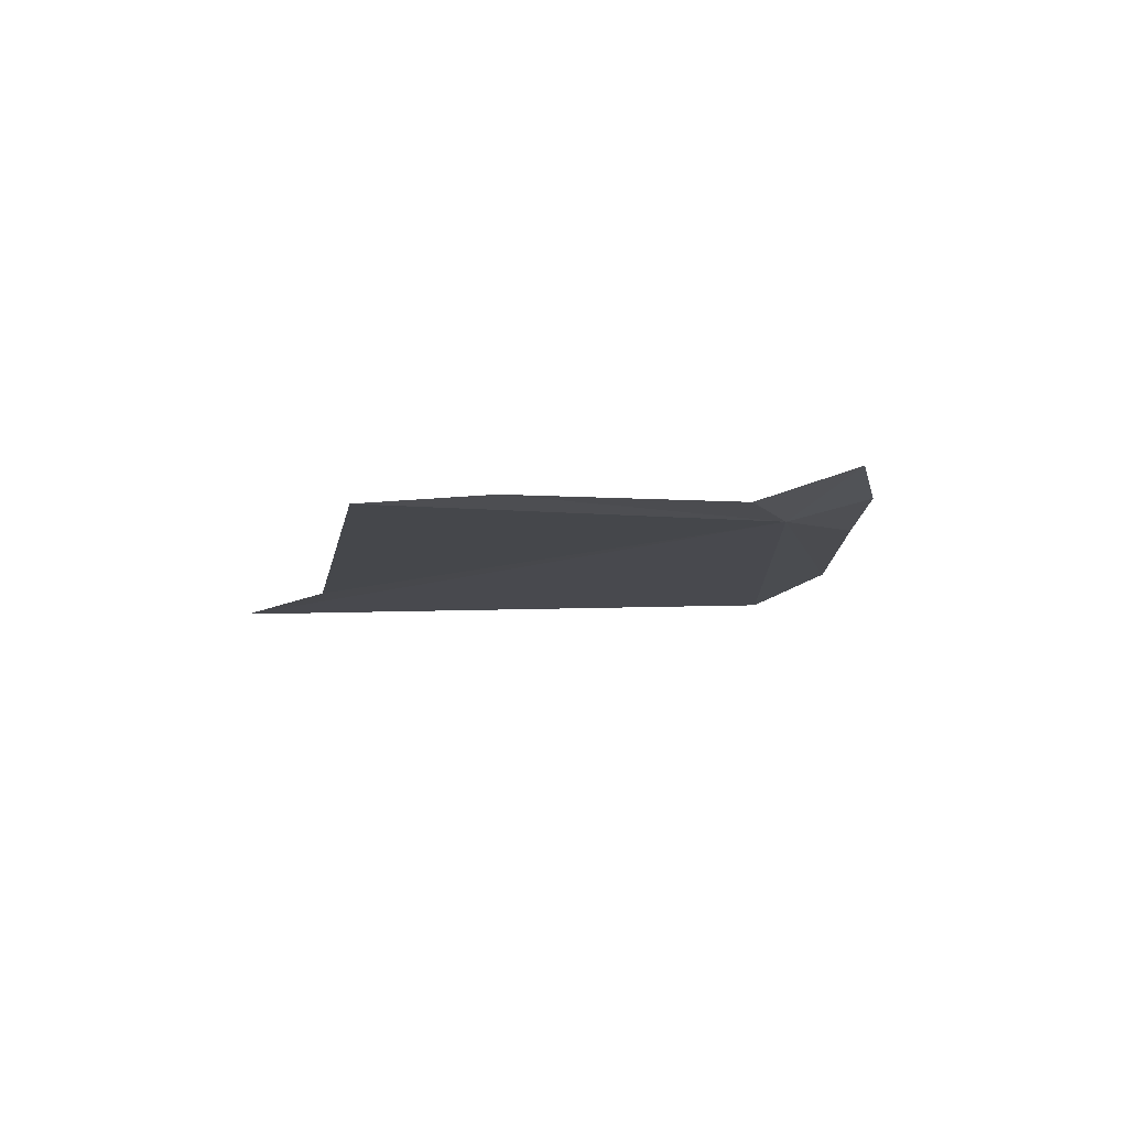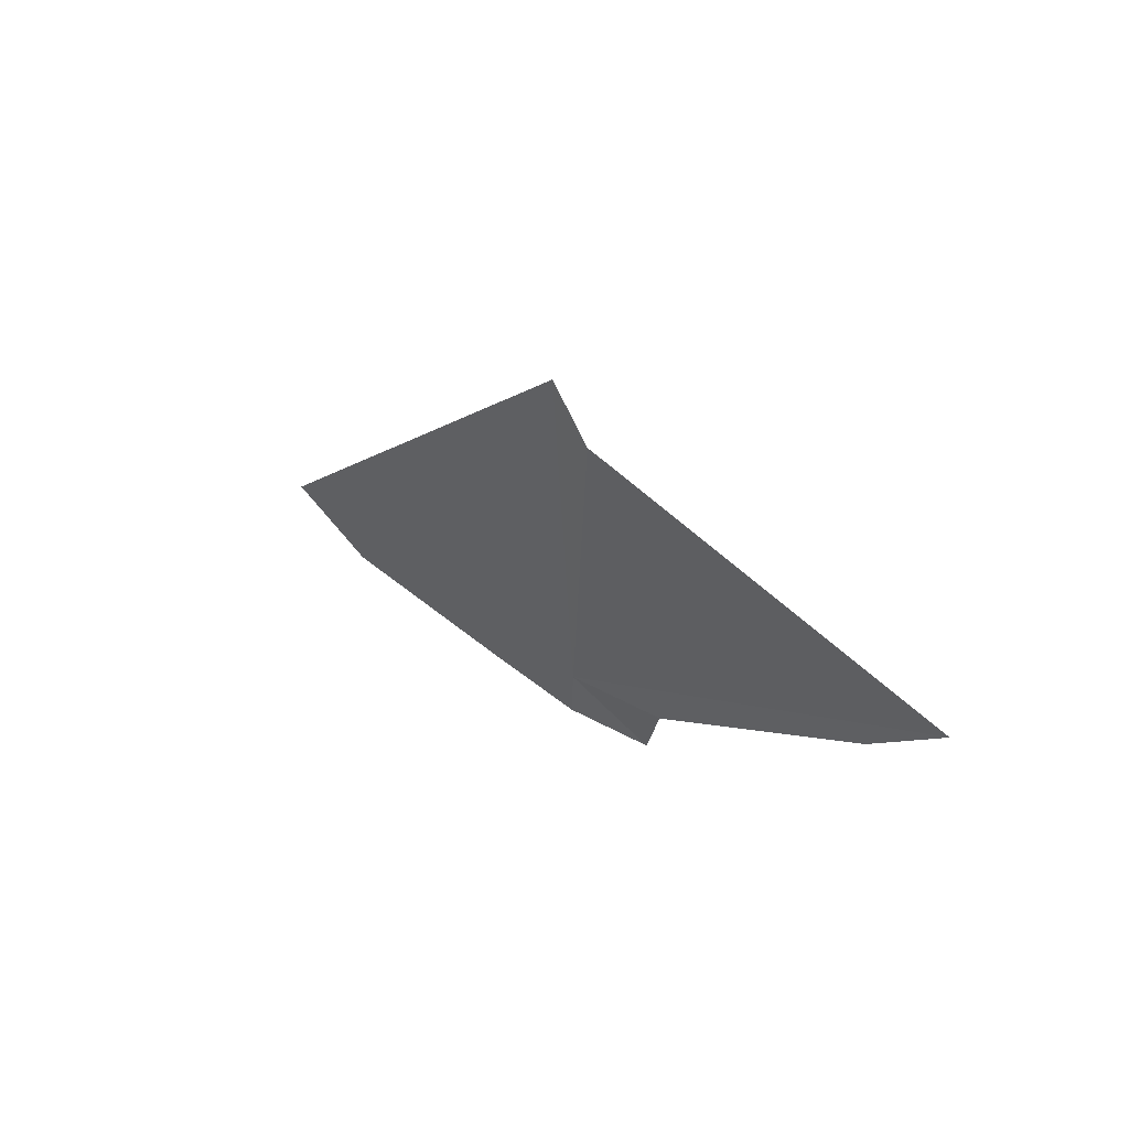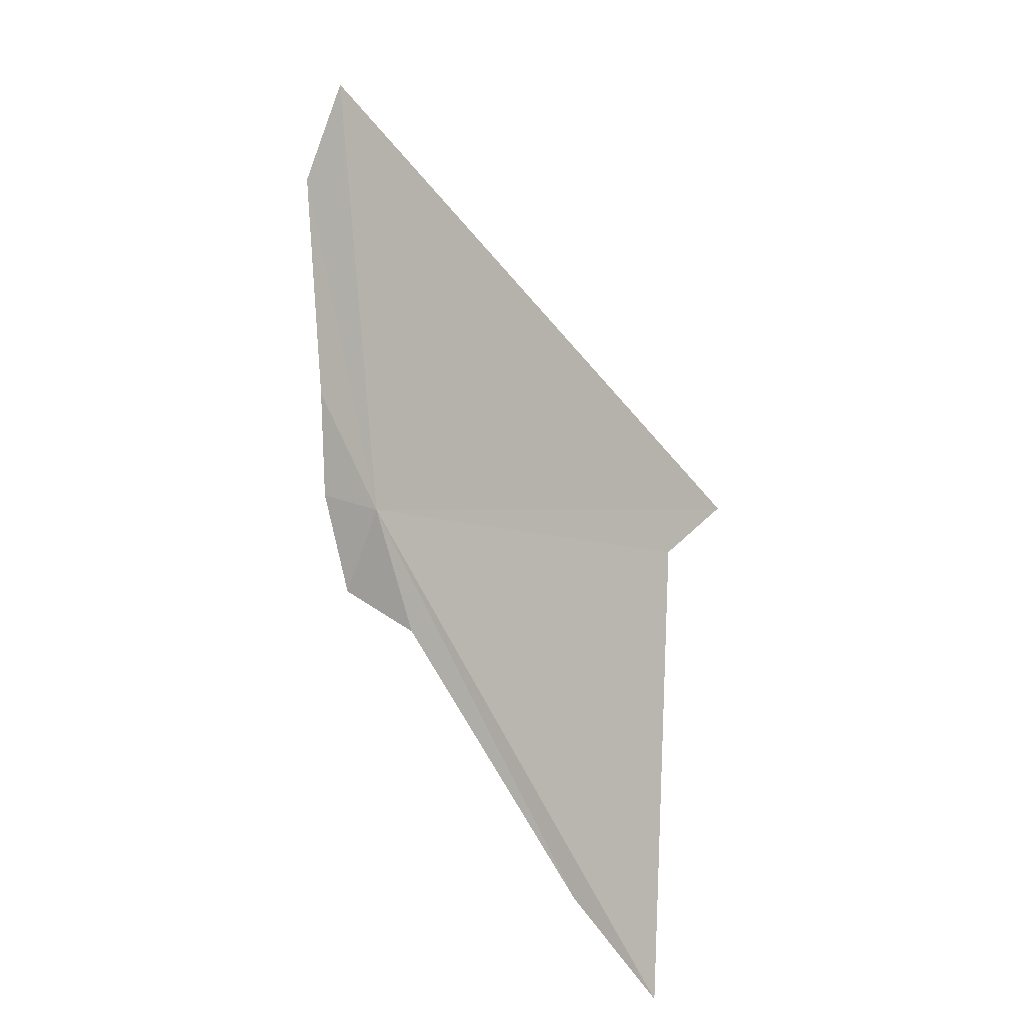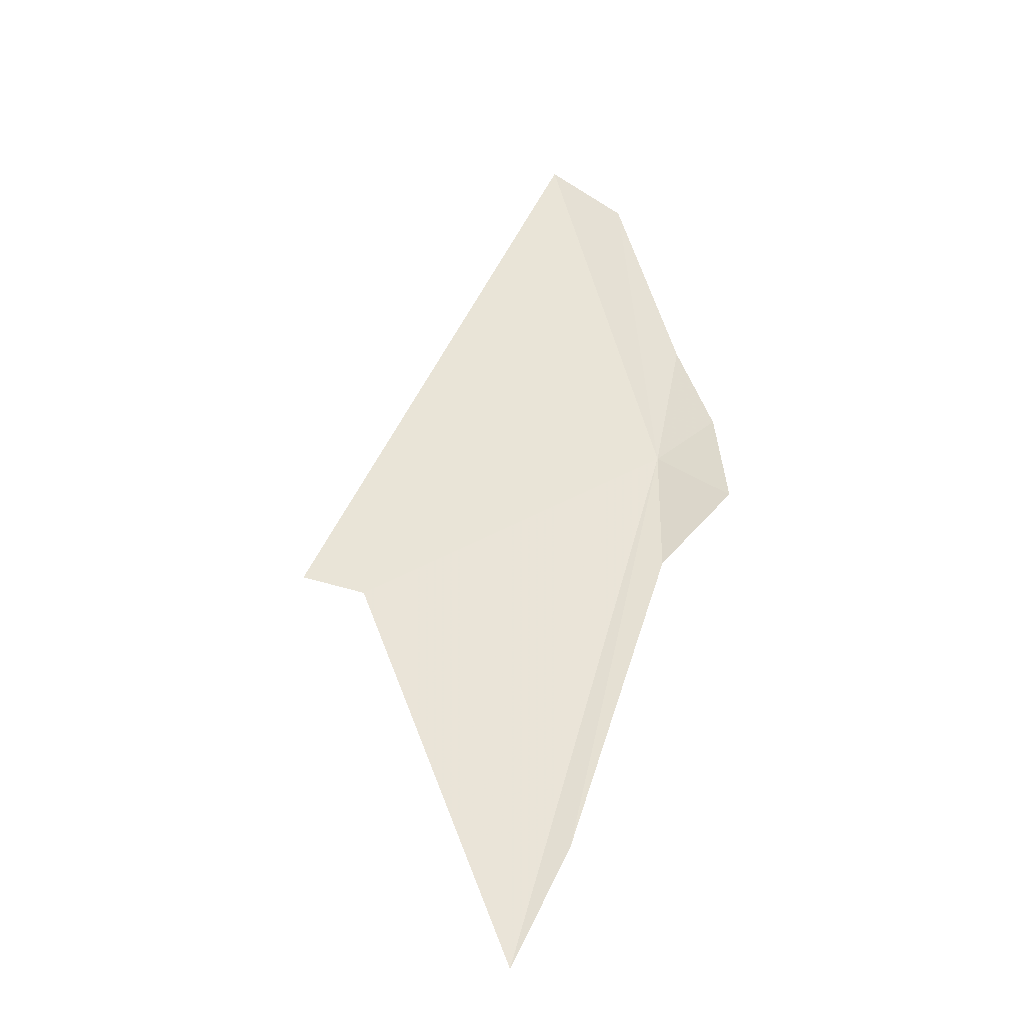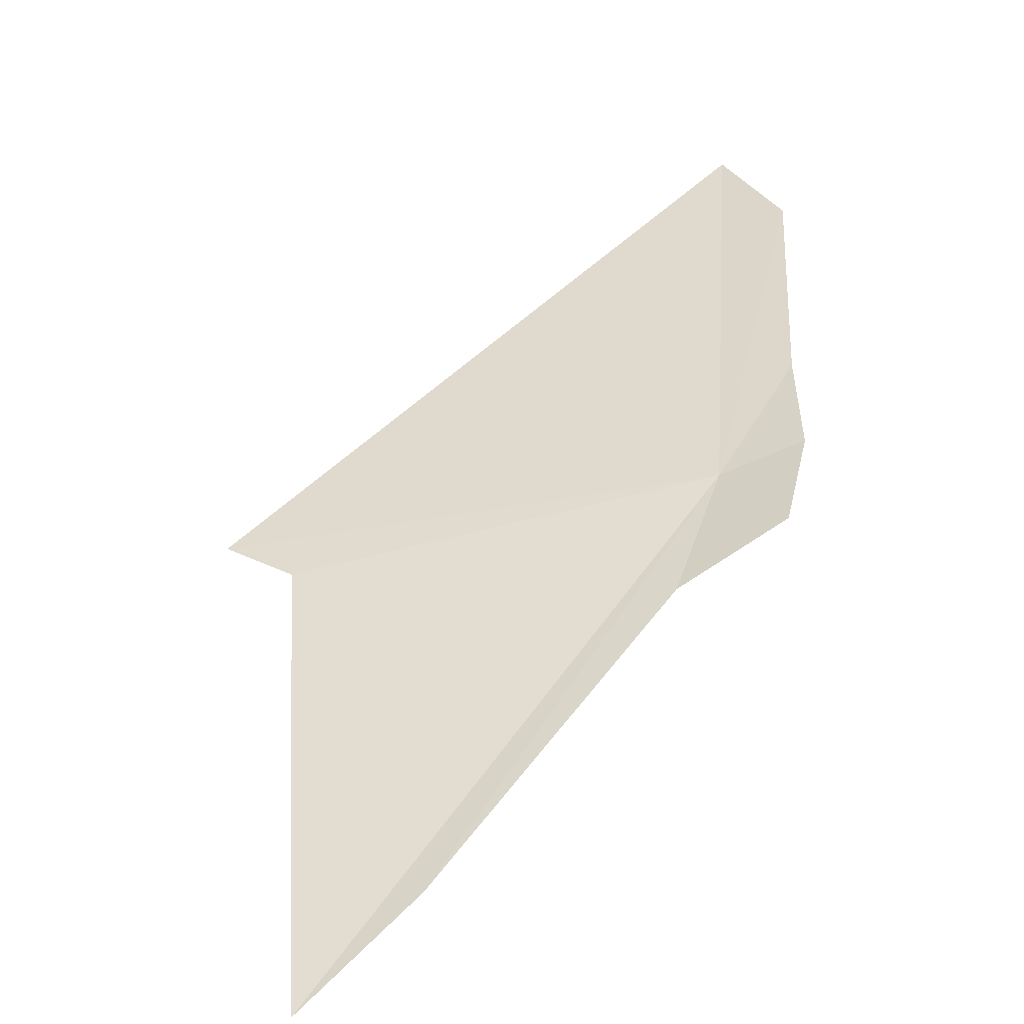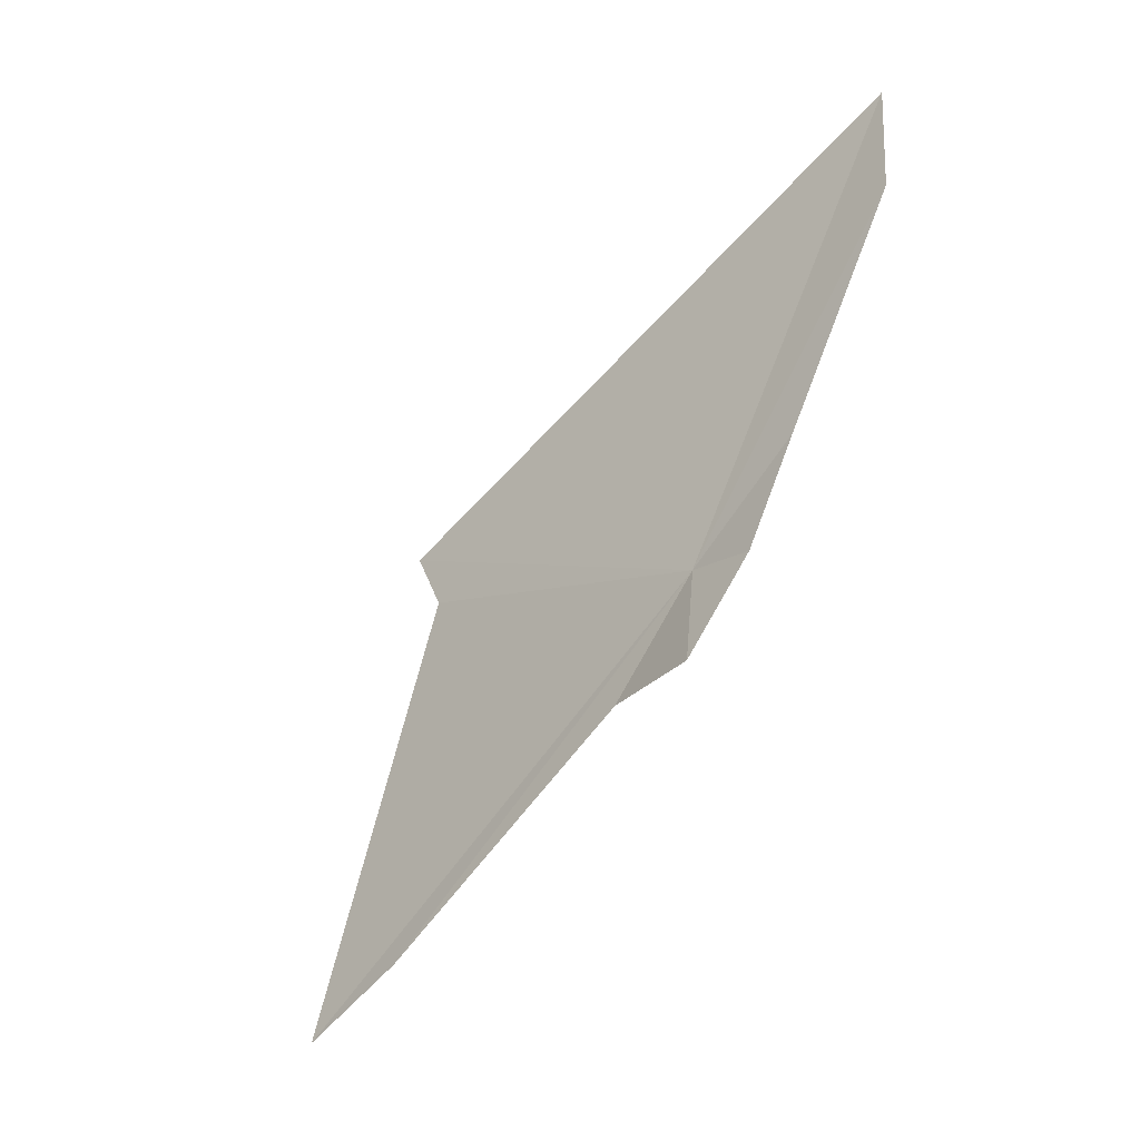
<metadata>
{"format":"obj","ext":"obj","renderer":"f3d","projection":"perspective","resolution":1024,"background":"white","views":[{"elev":32.4,"azim":-173.1,"up":"+Y"},{"elev":-63.1,"azim":88.7,"up":"+Z"},{"elev":-46.3,"azim":14.7,"up":"+Z"},{"elev":-1.6,"azim":167.4,"up":"+Z"},{"elev":78.6,"azim":-169.3,"up":"+Y"},{"elev":27.1,"azim":-138.7,"up":"+Z"}]}
</metadata>
<code>
v -9.197 -29.21 44.46
v -5.462 -24.46 36.54
v -3.944 -29.13 42.11
v -8.591 -34.37 50.48
v -2.976 -29.67 42.37
v -10.11 -27.96 43.8
v -8.871 -27.84 42.61
v -9.962 -30.51 46.47
v -9.579 -33.14 49.51
v -6.592 -25.26 38.19
v -10.23 -29.21 45.13
f 1 2 3
f 1 5 4
f 1 6 7
f 1 9 8
f 1 10 2
f 1 4 9
f 1 11 6
f 1 7 10
f 1 3 5
f 1 8 11

</code>
